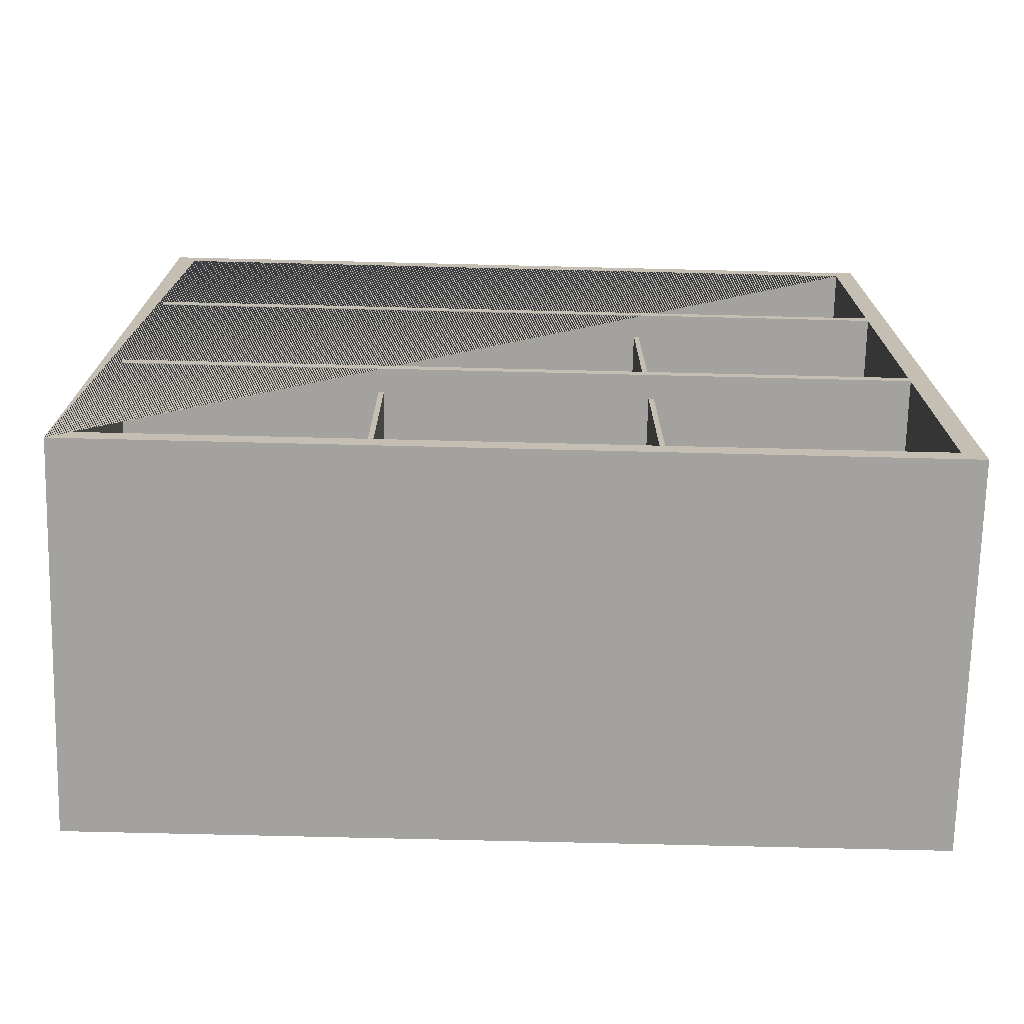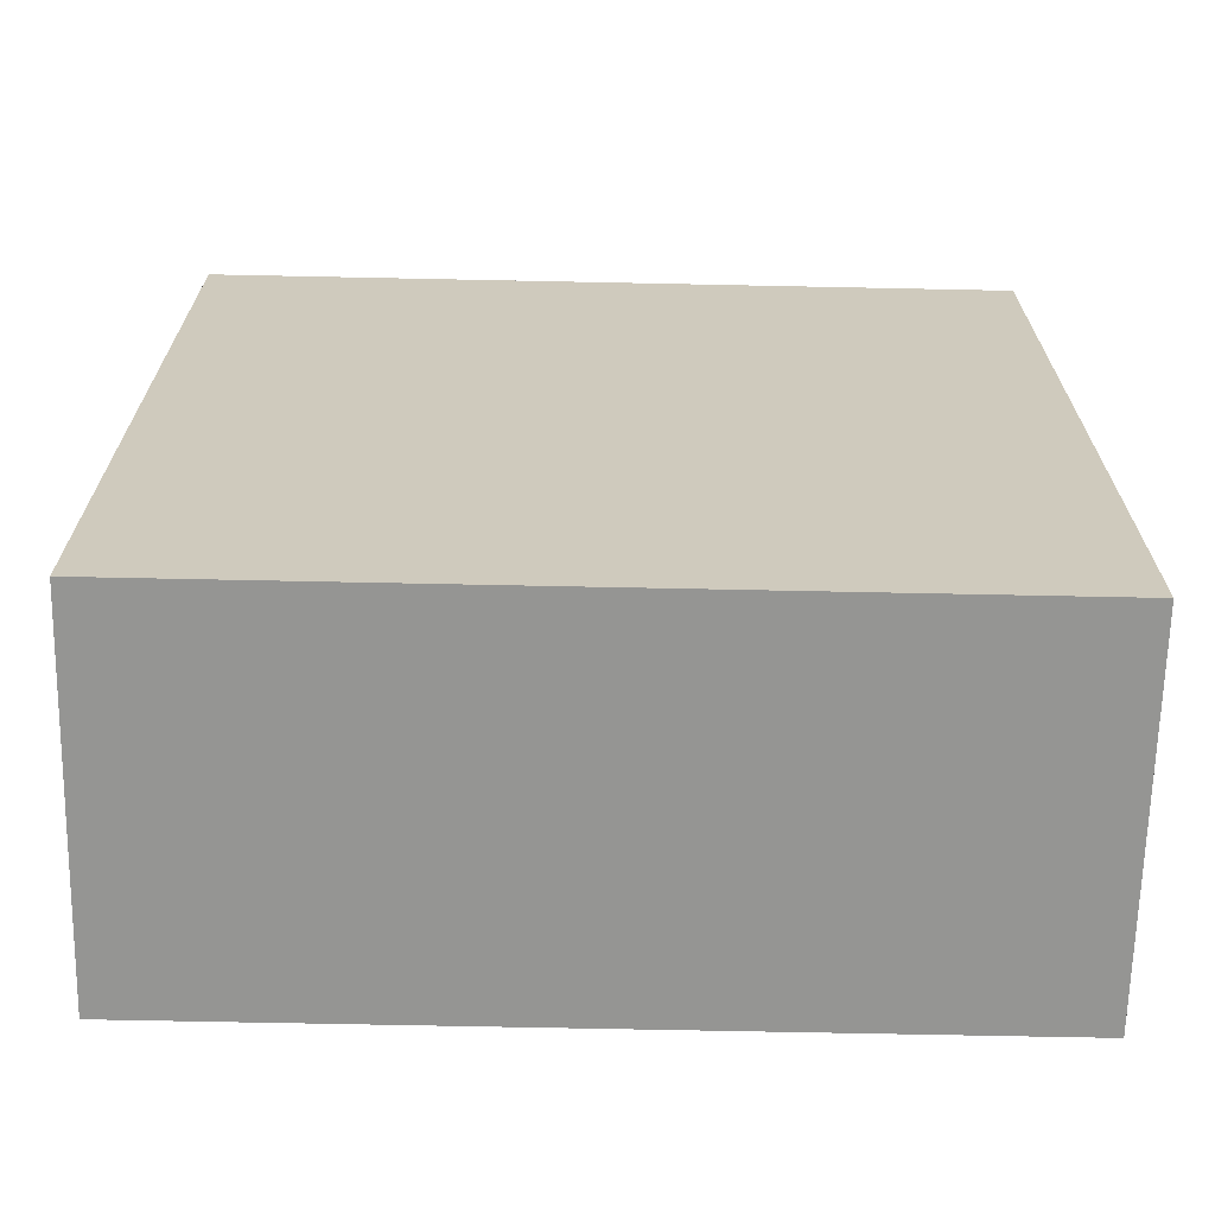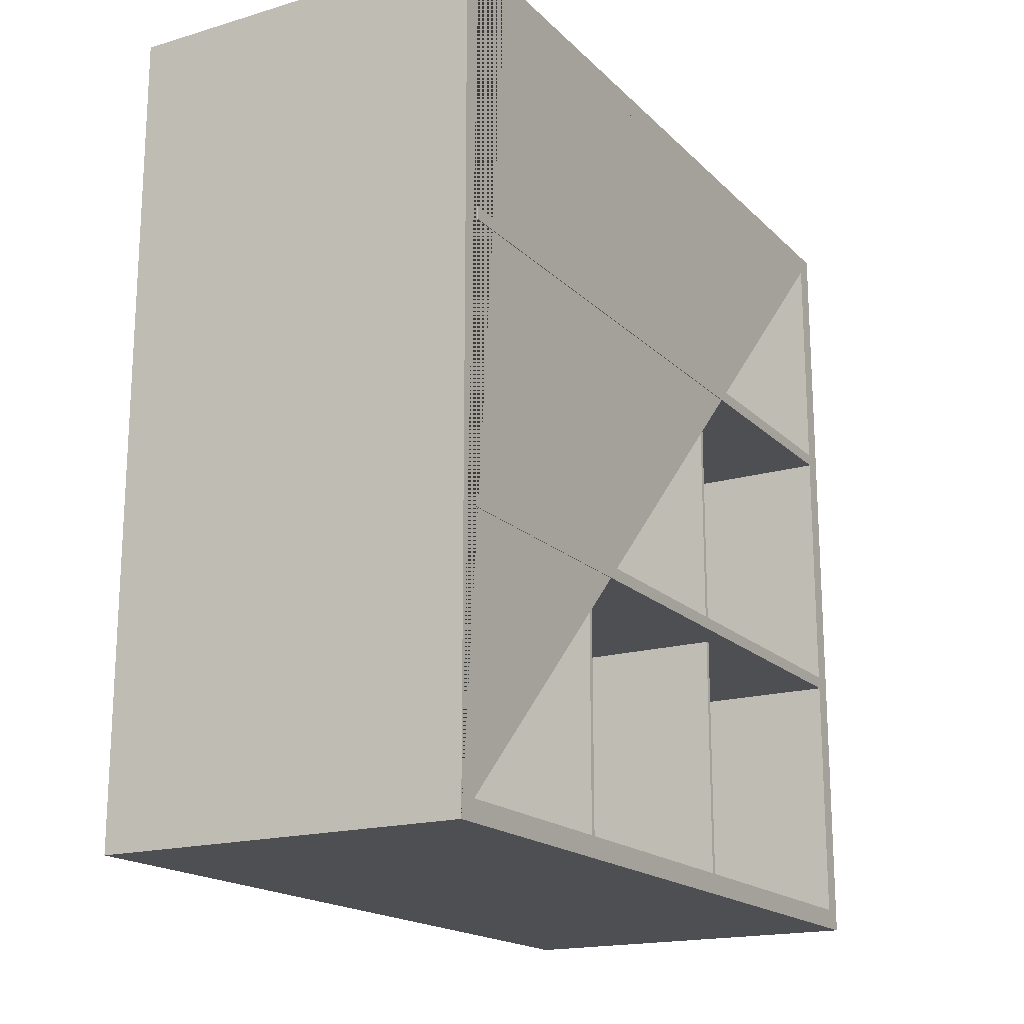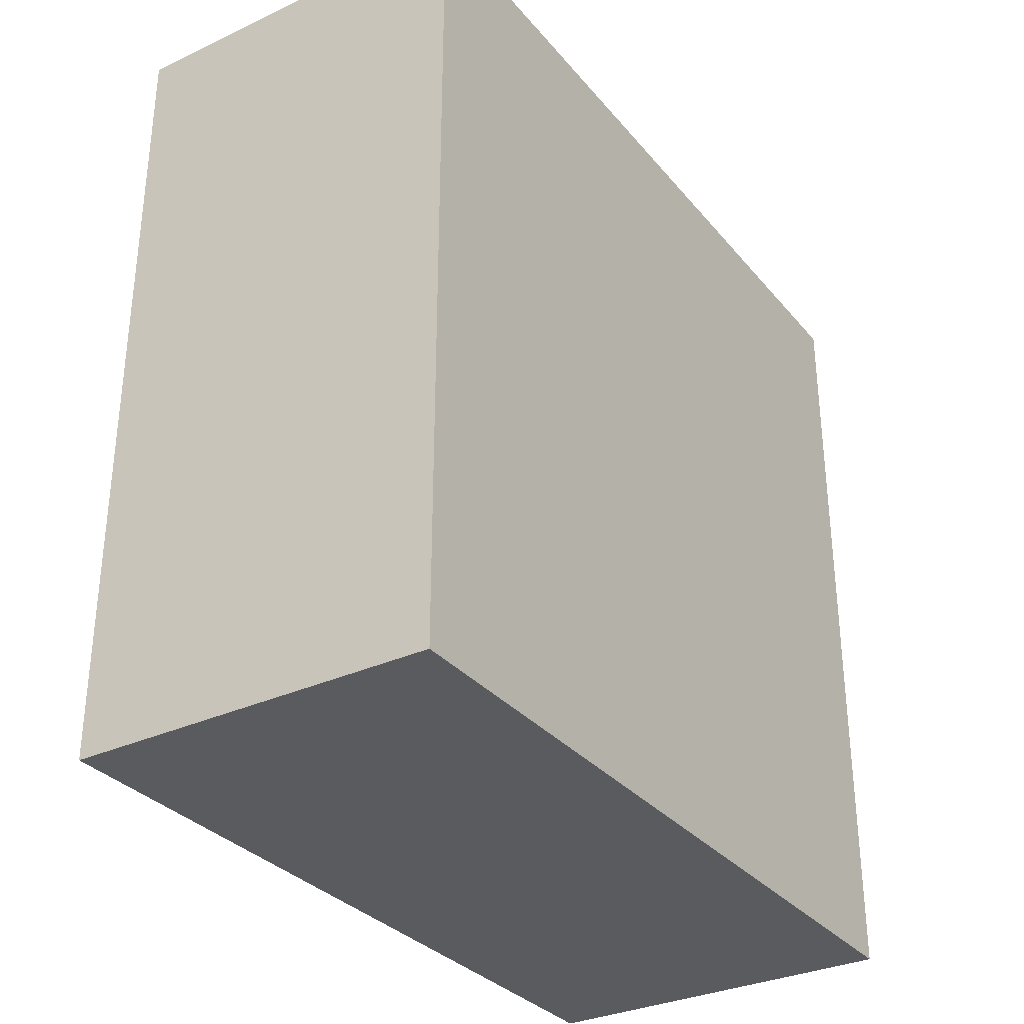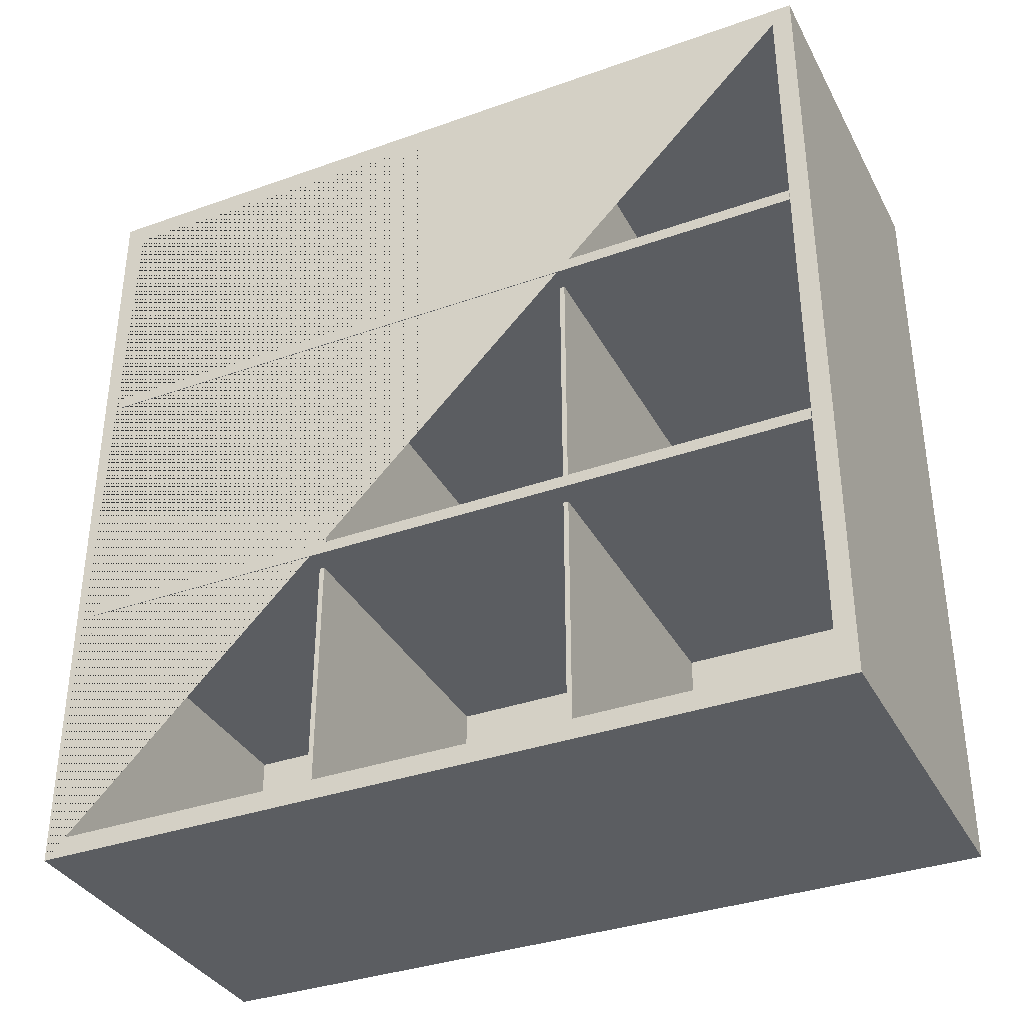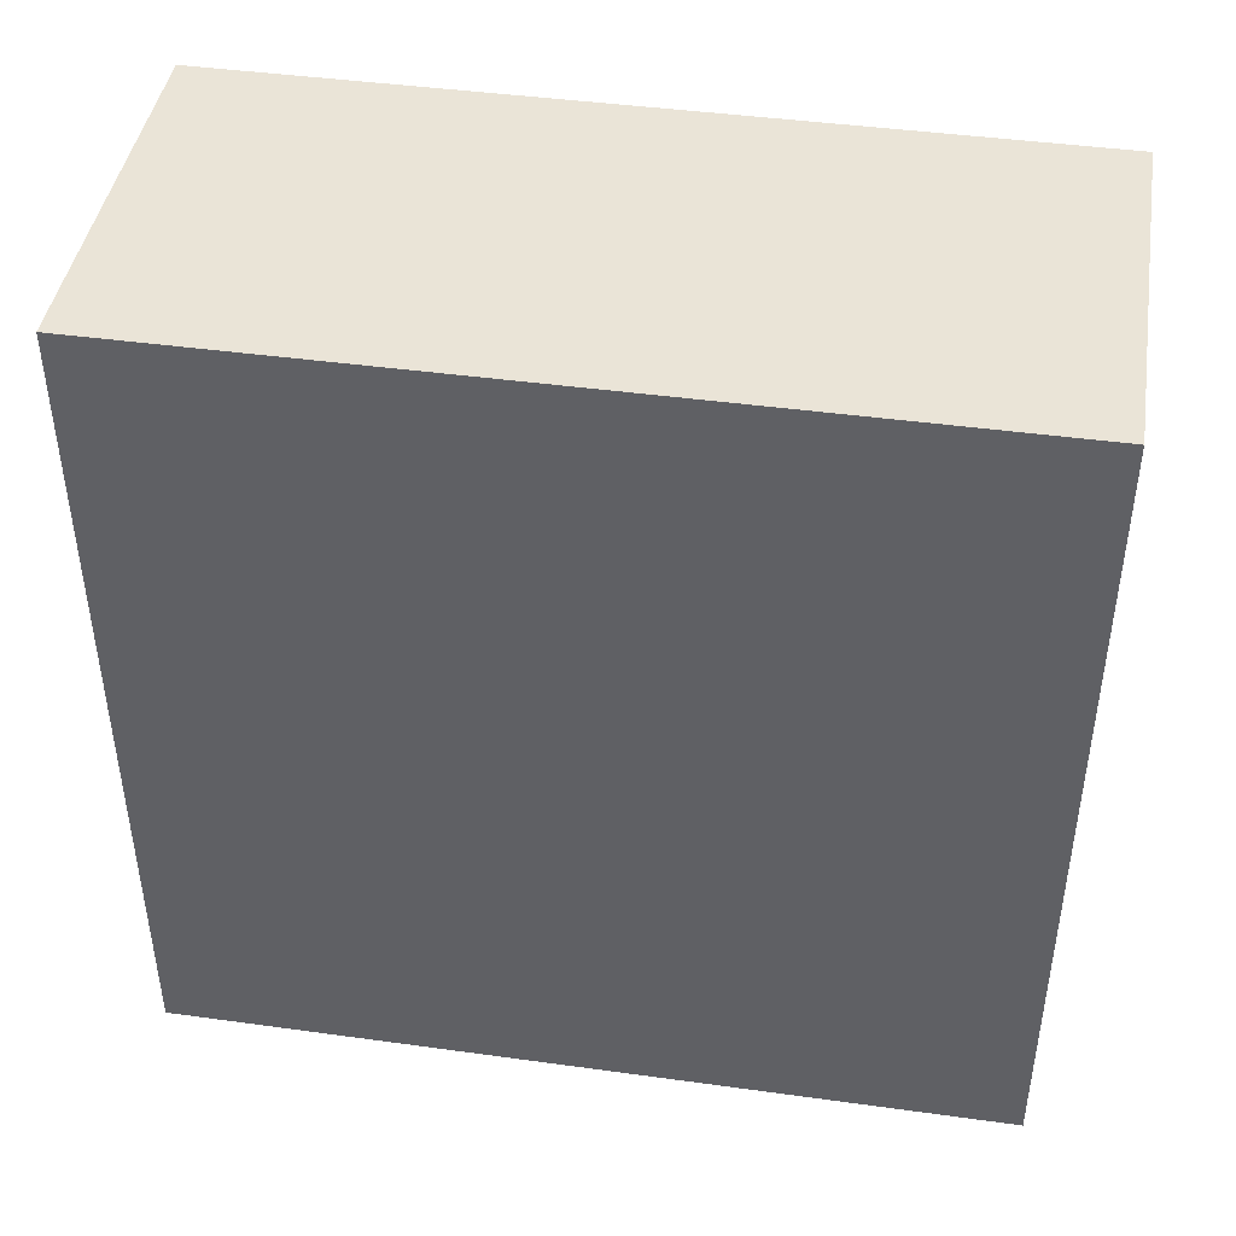
<metadata>
{"format":"obj","ext":"obj","renderer":"f3d","projection":"perspective","resolution":1024,"background":"white","views":[{"elev":-72.5,"azim":88.6,"up":"+Y"},{"elev":-67.3,"azim":-91.2,"up":"+Y"},{"elev":-18.0,"azim":29.8,"up":"+Y"},{"elev":-32.2,"azim":-147.0,"up":"+Y"},{"elev":-35.6,"azim":115.1,"up":"+Y"},{"elev":43.7,"azim":-80.8,"up":"+Y"}]}
</metadata>
<code>
o Cube_Cube.001
v 0.2537 0.275 1.594
v 0.2537 3.463 1.594
v 0.2537 0.275 -1.594
v 0.2537 3.463 -1.594
v 0.1455 0.1915 1.677
v 0.1455 3.546 1.677
v 0.1455 0.1915 -1.677
v 0.1455 3.546 -1.677
v 1.677 0.1915 1.677
v 1.677 3.546 1.677
v 1.677 0.1915 -1.677
v 1.677 3.546 -1.677
v 1.677 3.463 -1.594
v 1.677 0.275 1.594
v 1.677 0.275 -1.594
v 1.677 3.463 1.594
v 0.2539 2.434 1.595
v 0.2539 2.485 1.595
v 0.2539 2.434 -1.593
v 0.2539 2.485 -1.593
v 1.68 2.434 1.595
v 1.68 2.485 1.595
v 1.68 2.434 -1.593
v 1.68 2.485 -1.593
v 0.2539 1.317 1.595
v 0.2539 1.368 1.595
v 0.2539 1.317 -1.593
v 0.2539 1.368 -1.593
v 1.68 1.317 1.595
v 1.68 1.368 1.595
v 1.68 1.317 -1.593
v 1.68 1.368 -1.593
v 0.2539 0.2746 0.5351
v 0.2539 0.2746 0.556
v 0.2539 3.463 0.5351
v 0.2539 3.463 0.556
v 1.582 0.2746 0.5351
v 1.582 0.2746 0.556
v 1.582 3.463 0.5351
v 1.582 3.463 0.556
v 0.2539 0.2746 -0.5575
v 0.2539 0.2746 -0.5366
v 0.2539 3.463 -0.5575
v 0.2539 3.463 -0.5366
v 1.582 0.2746 -0.5575
v 1.582 0.2746 -0.5366
v 1.582 3.463 -0.5575
v 1.582 3.463 -0.5366
f 1 3 4 2
f 3 15 13 4
f 3 1 14 15
f 5 6 8 7
f 7 8 12 11
f 11 12 13 15 14 9
f 9 10 6 5
f 7 11 9 5
f 12 8 6 10
f 9 14 16 13 12 10
f 14 1 2 16
f 16 2 4 13
f 17 19 20 18
f 19 23 24 20
f 23 21 22 24
f 21 17 18 22
f 19 17 21 23
f 24 22 18 20
f 25 27 28 26
f 31 29 30 32
f 27 25 29 31
f 32 30 26 28
f 33 35 36 34
f 35 39 40 36
f 39 37 38 40
f 37 33 34 38
f 35 33 37 39
f 40 38 34 36
f 41 43 44 42
f 43 47 48 44
f 47 45 46 48
f 45 41 42 46
f 43 41 45 47
f 48 46 42 44

</code>
